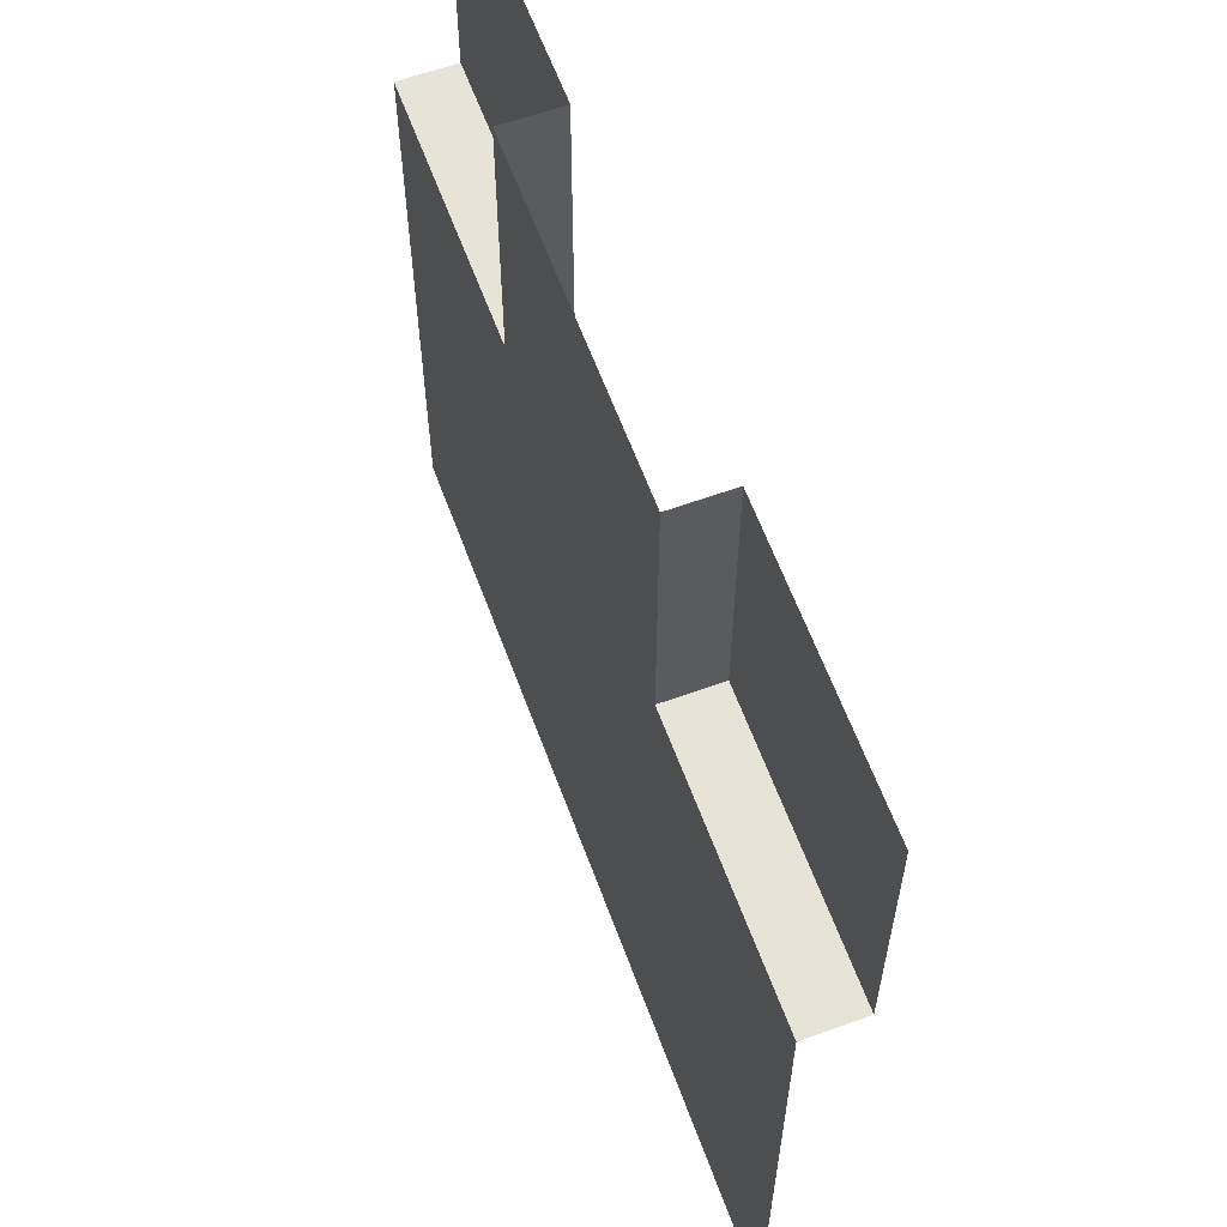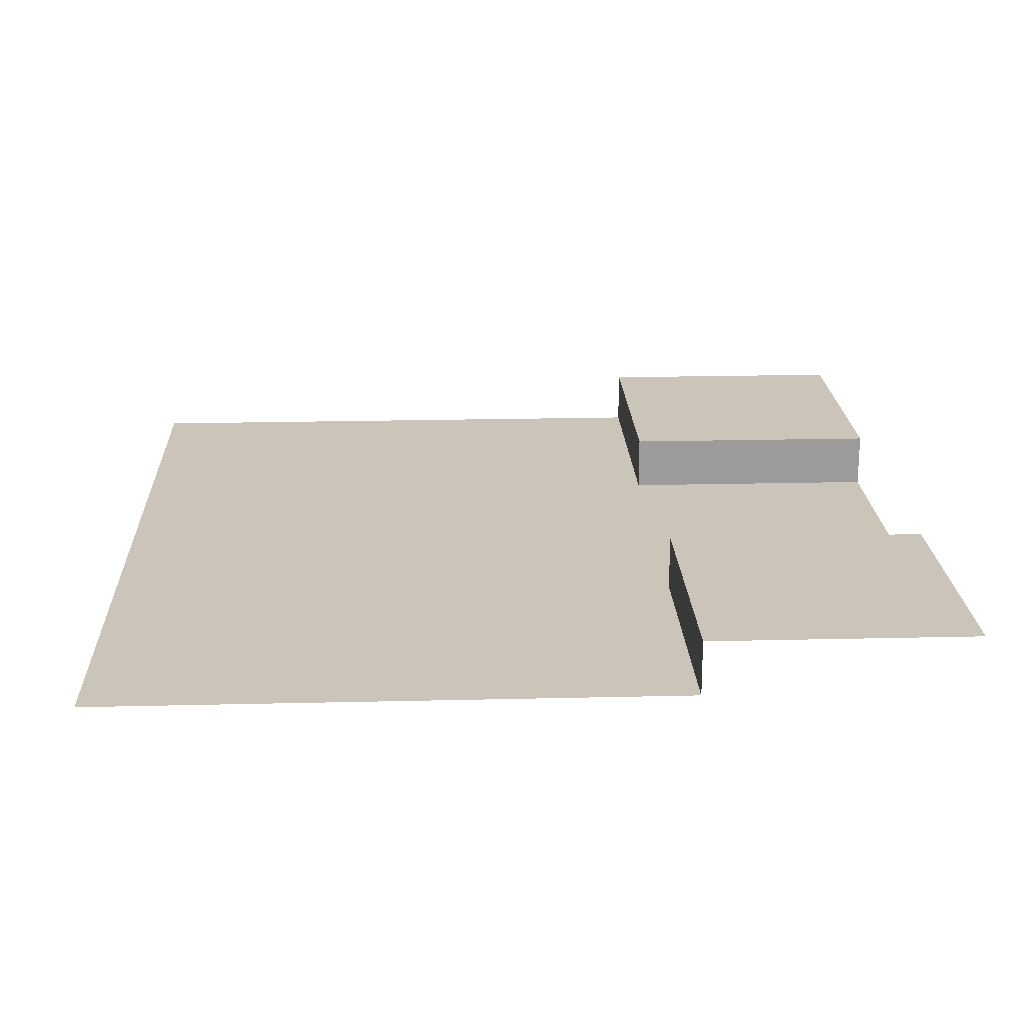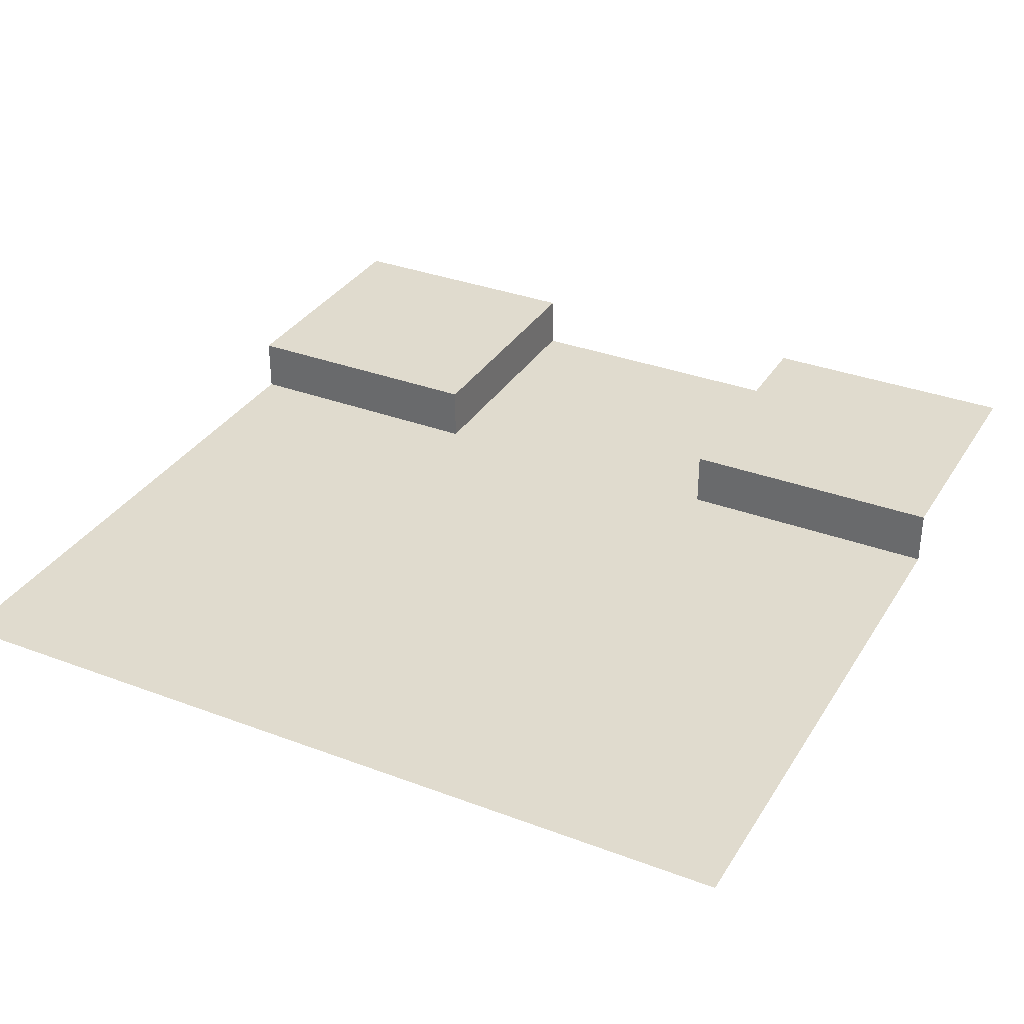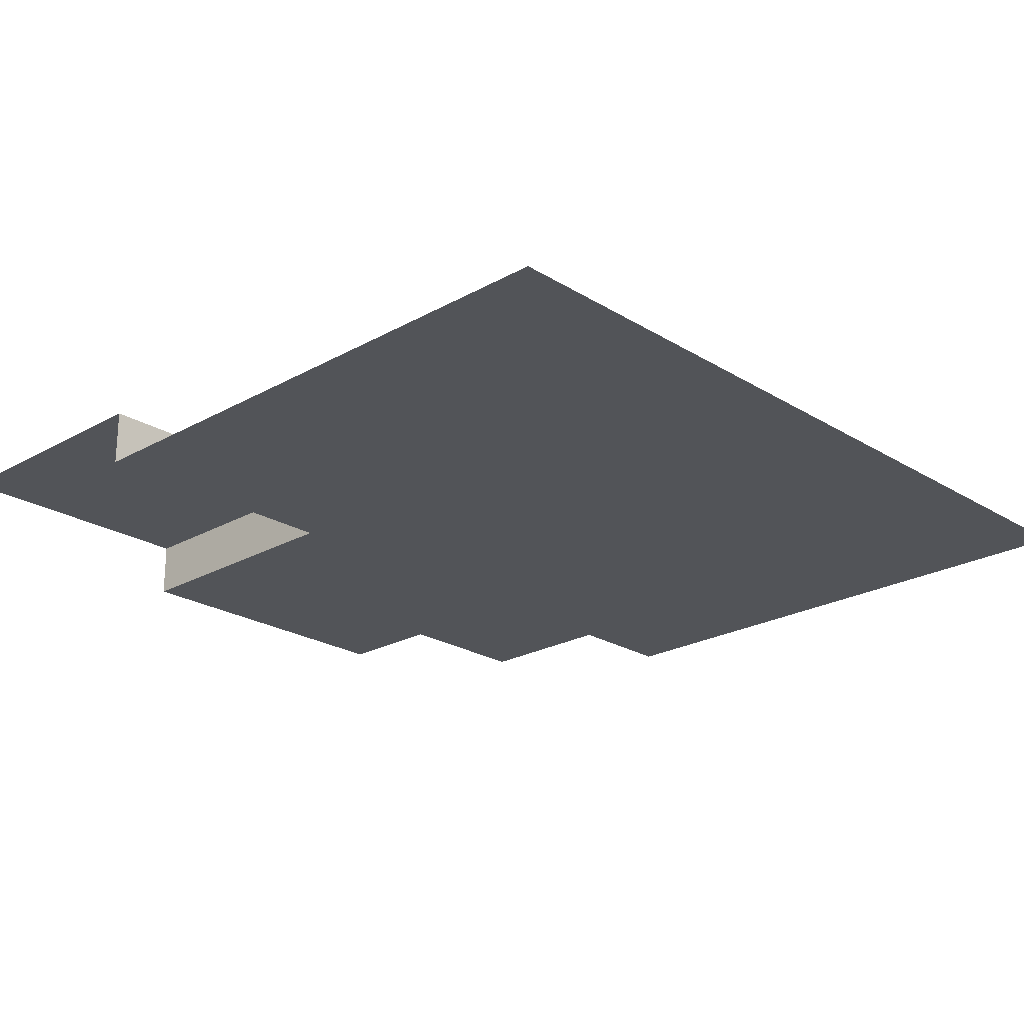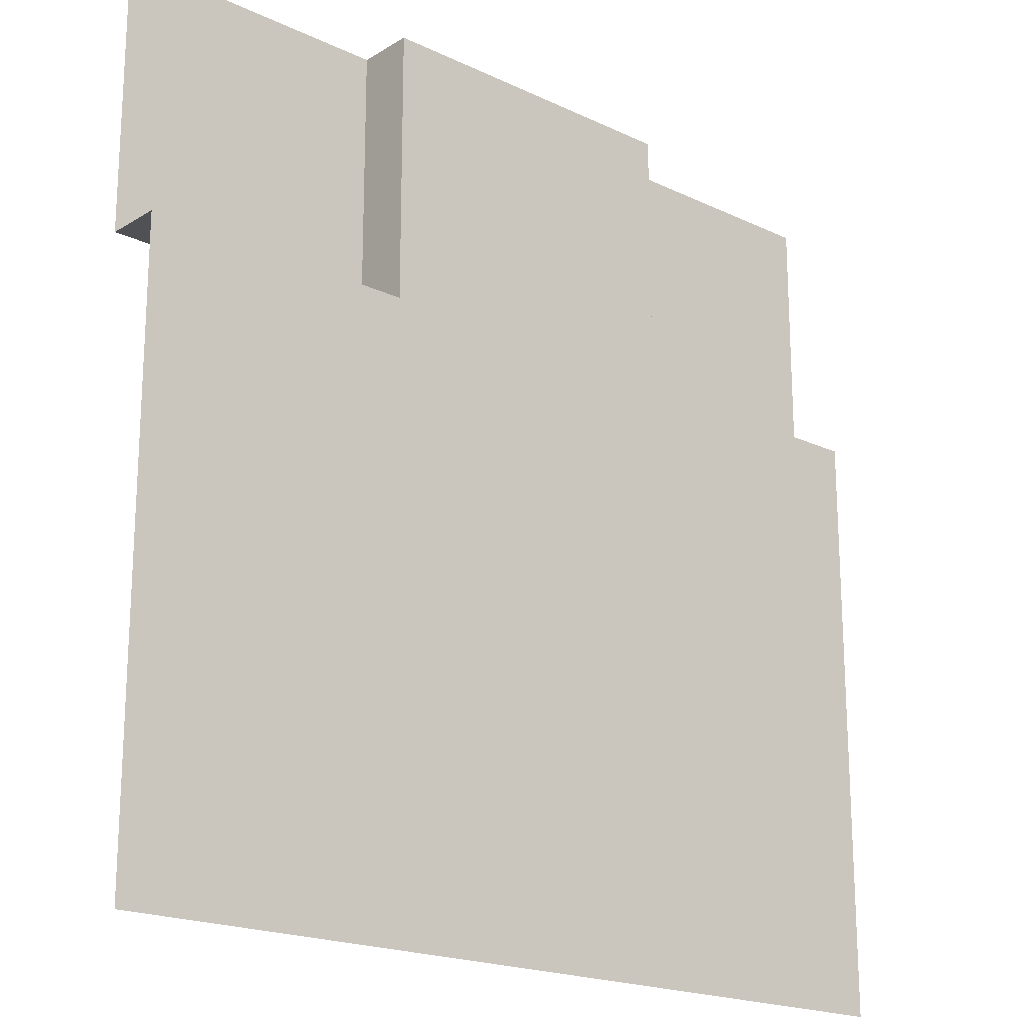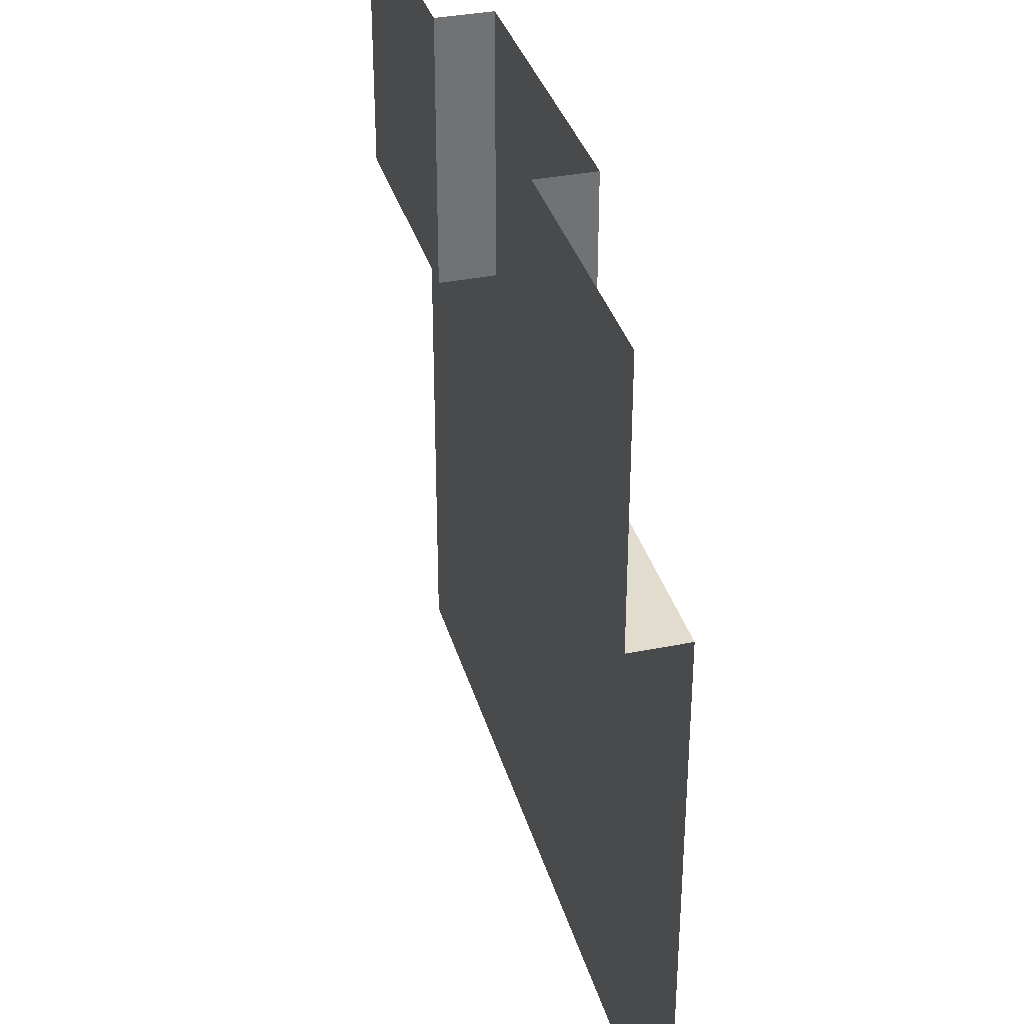
<metadata>
{"format":"obj","ext":"obj","renderer":"f3d","projection":"perspective","resolution":1024,"background":"white","views":[{"elev":61.5,"azim":69.8,"up":"+Z"},{"elev":20.5,"azim":-92.5,"up":"+Y"},{"elev":33.4,"azim":-152.7,"up":"+Y"},{"elev":-23.0,"azim":133.7,"up":"+Y"},{"elev":-19.5,"azim":-41.5,"up":"+Z"},{"elev":34.7,"azim":-105.2,"up":"+Z"}]}
</metadata>
<code>
v 5 -0.3261 -5
v 0 -0.3261 -5
v 5 0 -0
v 0 0 0
v 3.438 0 0
v 1.562 0 0
v 3.438 -0.3261 0
v 1.562 -0.3261 0
v 5 0 -1.562
v 3.438 0 -1.562
v 3.438 -0.3261 -1.562
v 1.562 -0.3261 -1.562
v 1.562 0 -1.562
v 0 0 -1.562
v 5 -0.3261 -1.562
v 0 -0.3261 -1.562
f 3 9 10 5
f 5 10 11 7
f 6 13 14 4
f 8 7 11 12
f 8 12 13 6
f 10 9 15 11
f 2 16 12 11 15 1
f 13 12 16 14

</code>
